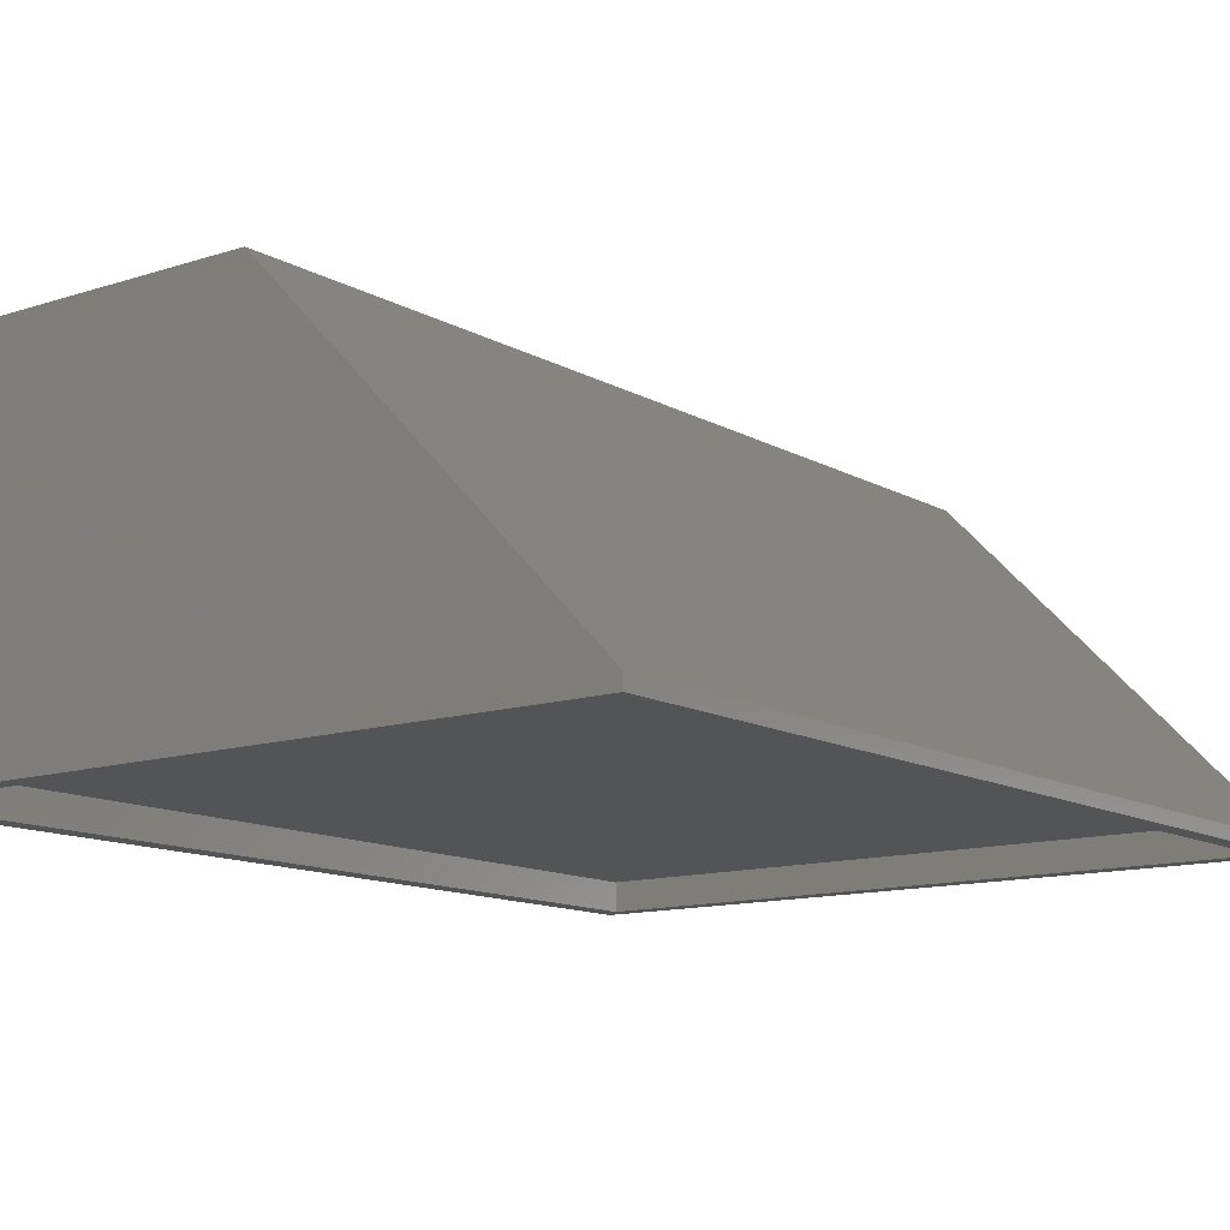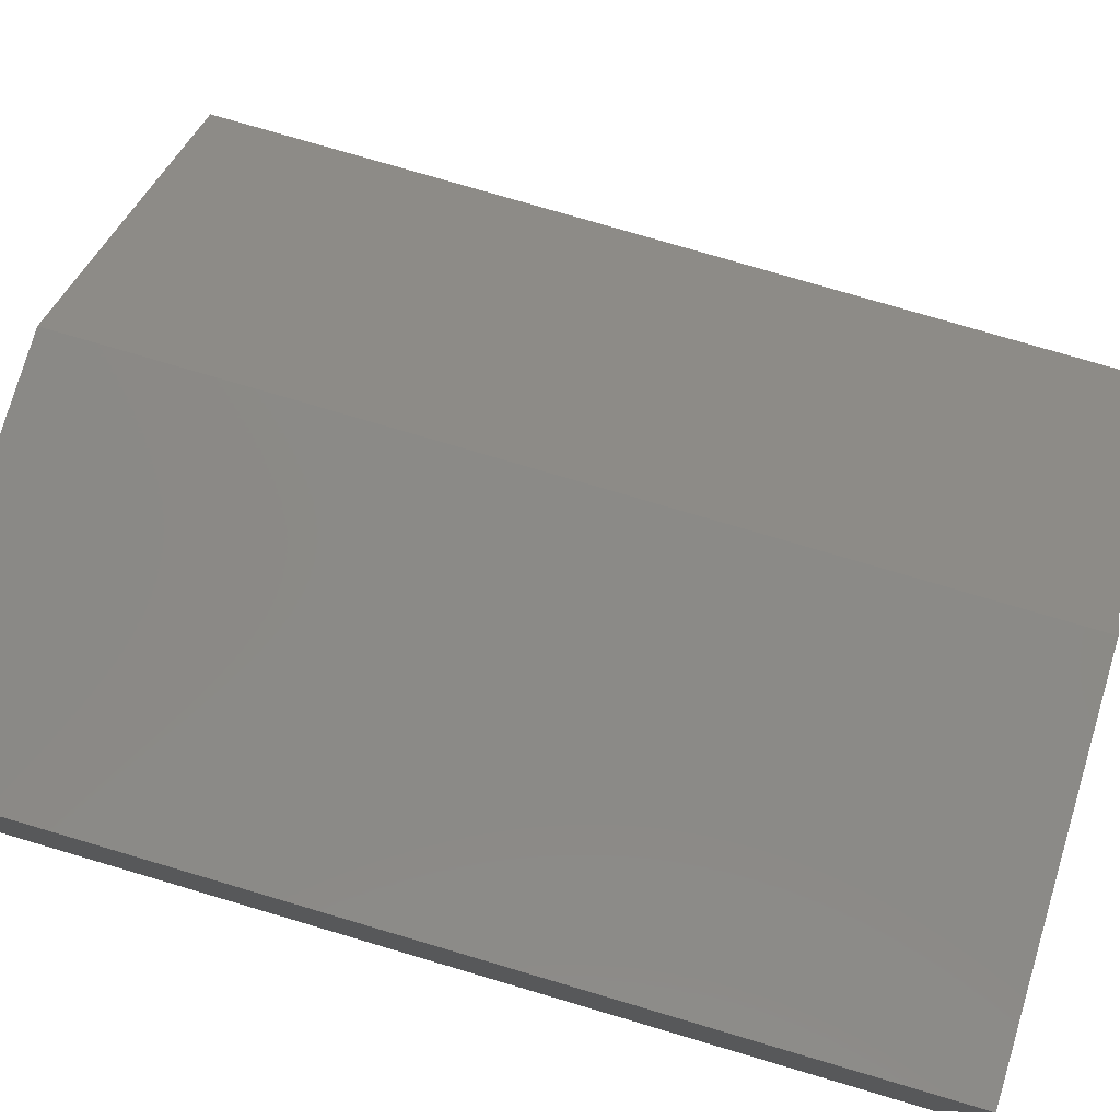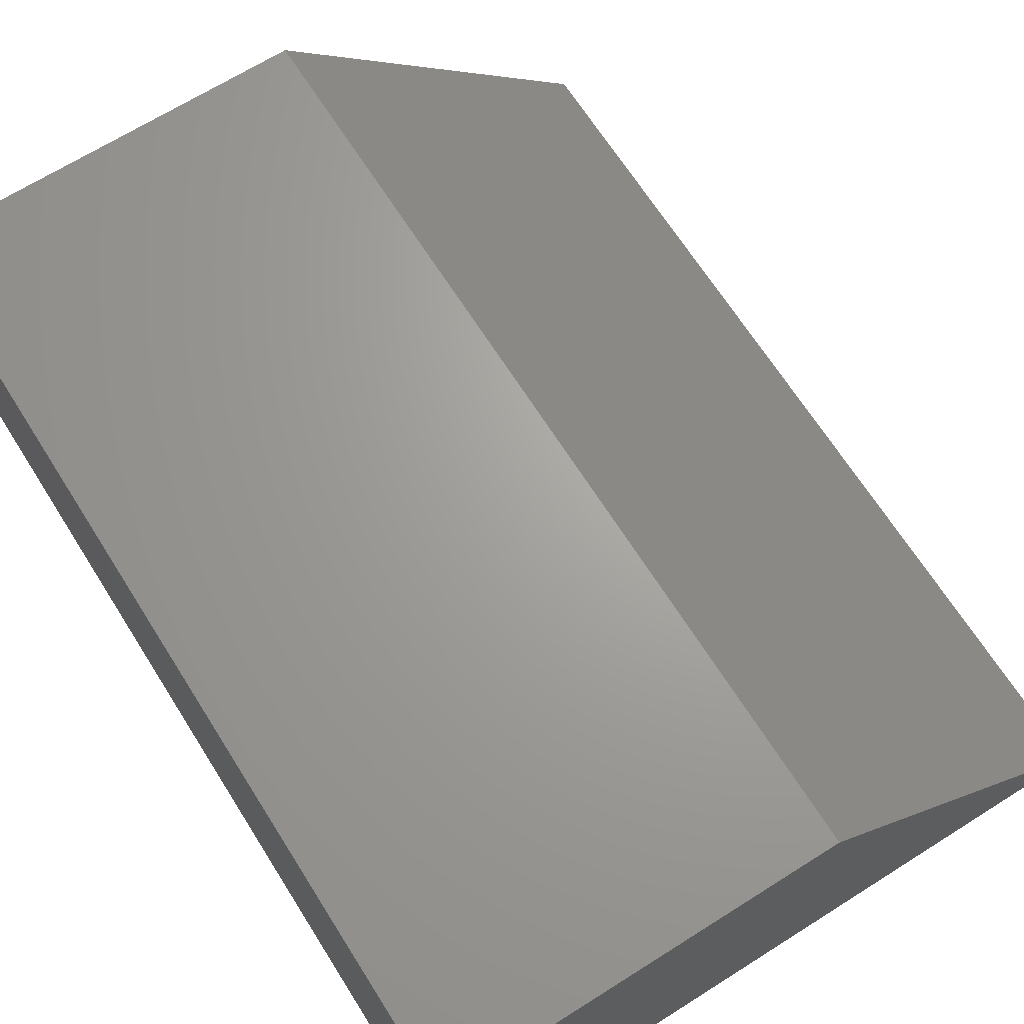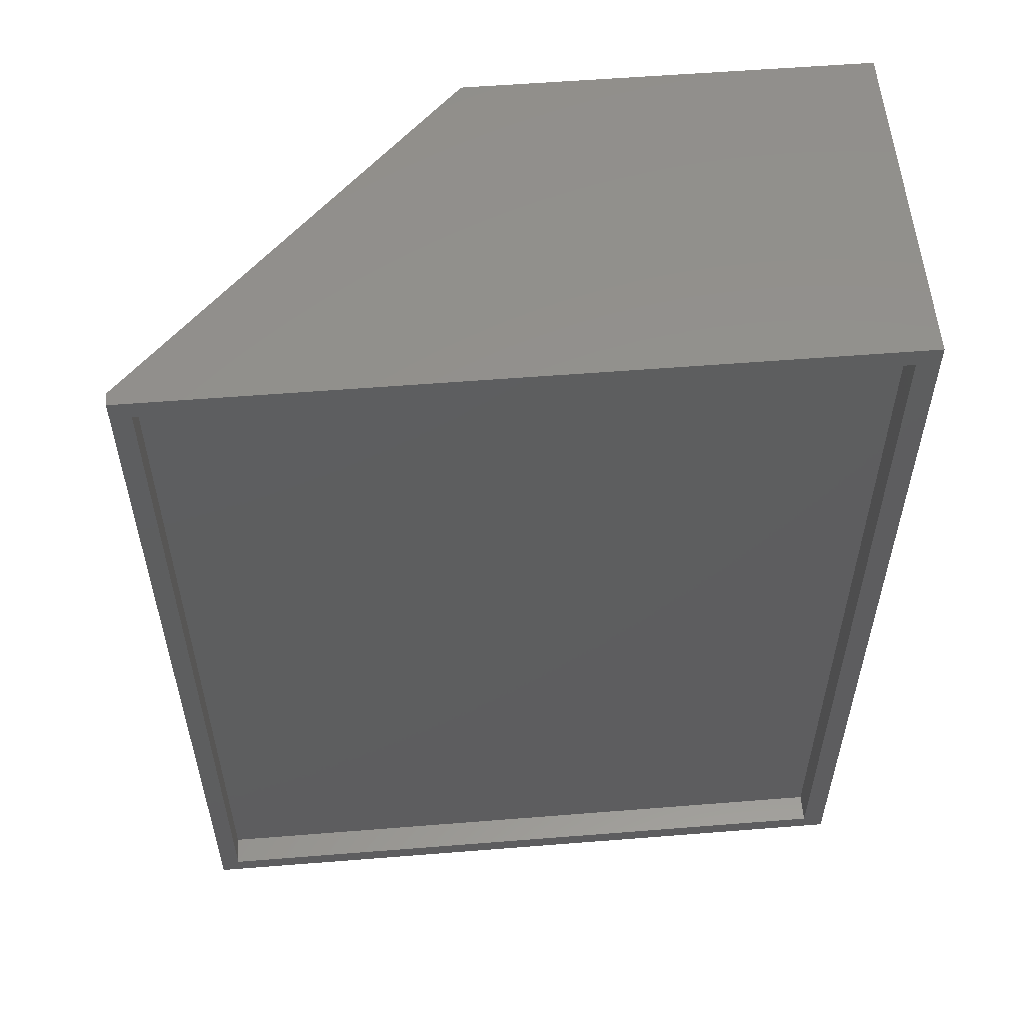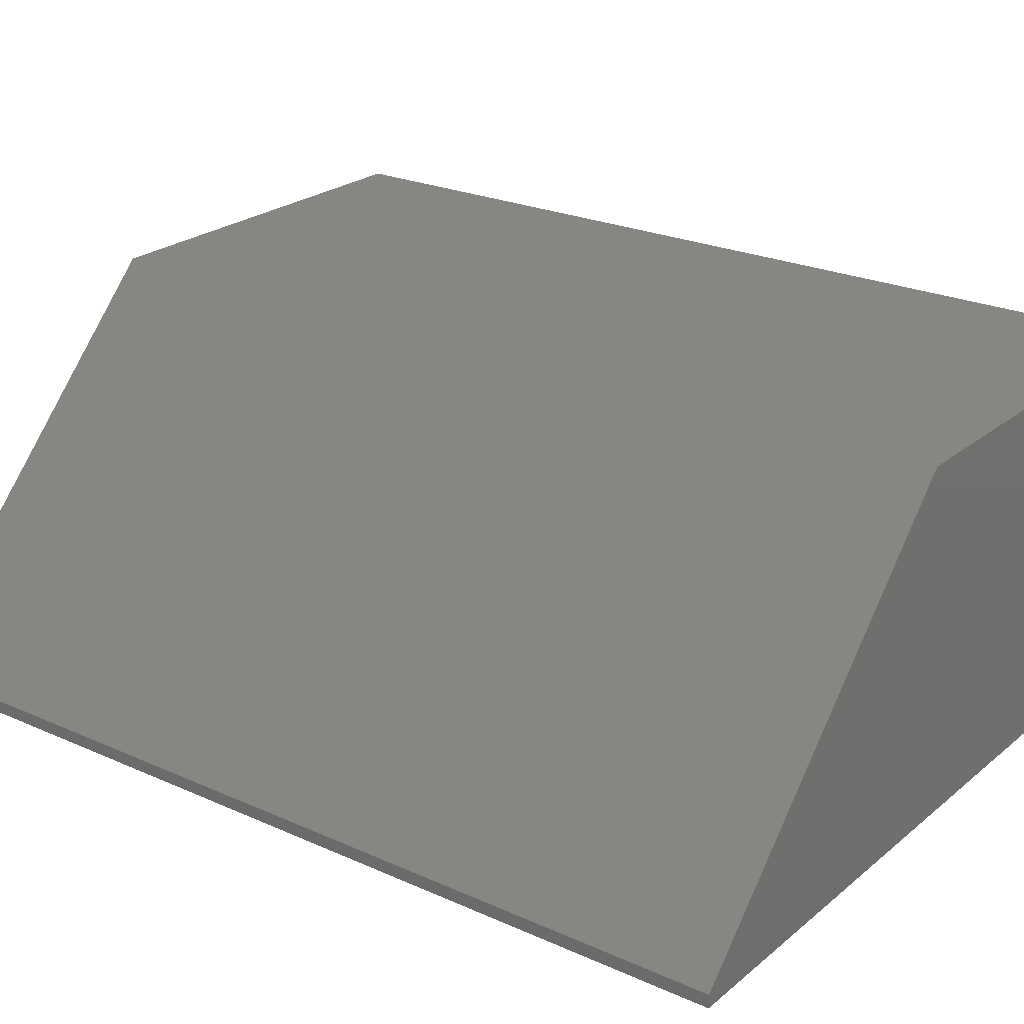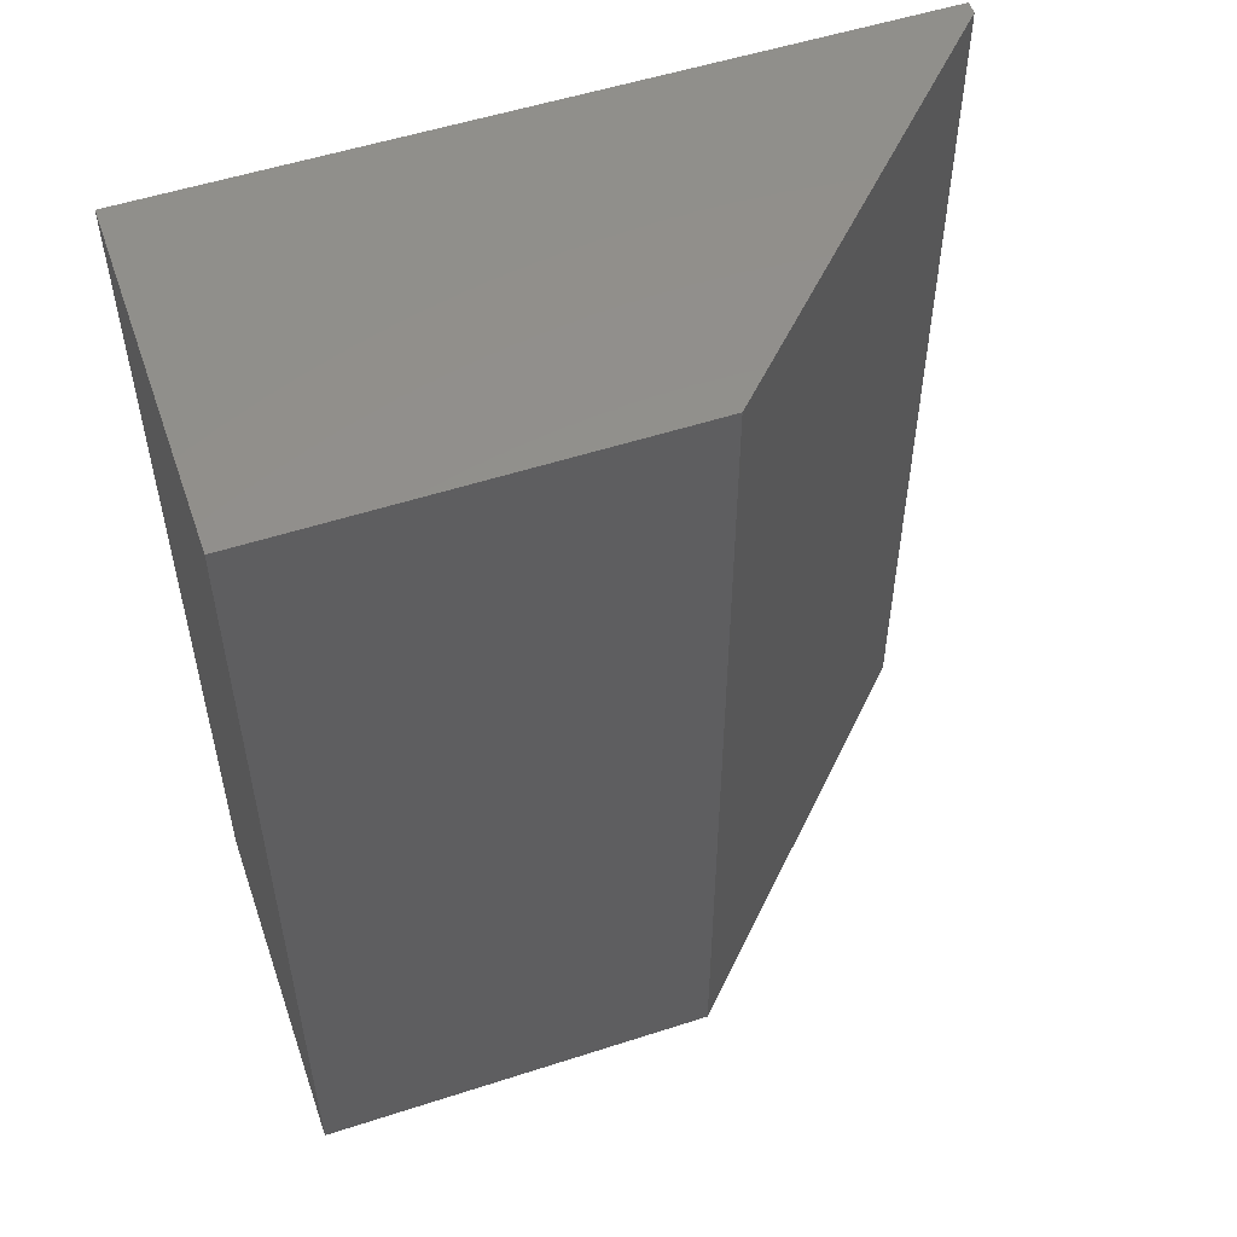
<metadata>
{"format":"stl","ext":"stl","renderer":"f3d","projection":"perspective","resolution":1024,"background":"white","views":[{"elev":-12.3,"azim":-142.5,"up":"+Y"},{"elev":78.6,"azim":106.4,"up":"+Y"},{"elev":67.6,"azim":147.7,"up":"+Y"},{"elev":55.8,"azim":-4.8,"up":"+Z"},{"elev":23.8,"azim":-53.2,"up":"+Y"},{"elev":53.9,"azim":161.0,"up":"+Z"}]}
</metadata>
<code>
# stl→obj: 18 verts, 32 faces
v 0.5859 0 0
v 0.5679 3.449e-17 0.01562
v 0 0 0
v 0.01562 0 0.01562
v 0 0 0.75
v 0.01562 4.489e-17 0.7344
v 0.5859 0 0.75
v 0.5679 7.938e-17 0.7344
v 0.01562 0.02344 0.7344
v 0.01562 0.02344 0.01562
v 0.5679 0.02344 0.7344
v 0.5679 0.02344 0.01562
v 0 0.01028 0.75
v 0.5859 0.2837 0.75
v 0.2656 0.2837 0.75
v 0 0.01028 0
v 0.5859 0.2837 0
v 0.2656 0.2837 0
f 1 2 3
f 3 2 4
f 3 4 5
f 5 4 6
f 5 6 7
f 7 6 8
f 7 8 1
f 1 8 2
f 9 6 10
f 10 6 4
f 11 8 9
f 9 8 6
f 12 2 11
f 11 2 8
f 10 4 12
f 12 4 2
f 10 12 9
f 9 12 11
f 7 13 5
f 7 14 13
f 13 14 15
f 3 16 1
f 16 17 1
f 18 17 16
f 16 3 13
f 13 3 5
f 17 18 14
f 14 18 15
f 15 18 13
f 13 18 16
f 1 17 7
f 7 17 14

</code>
